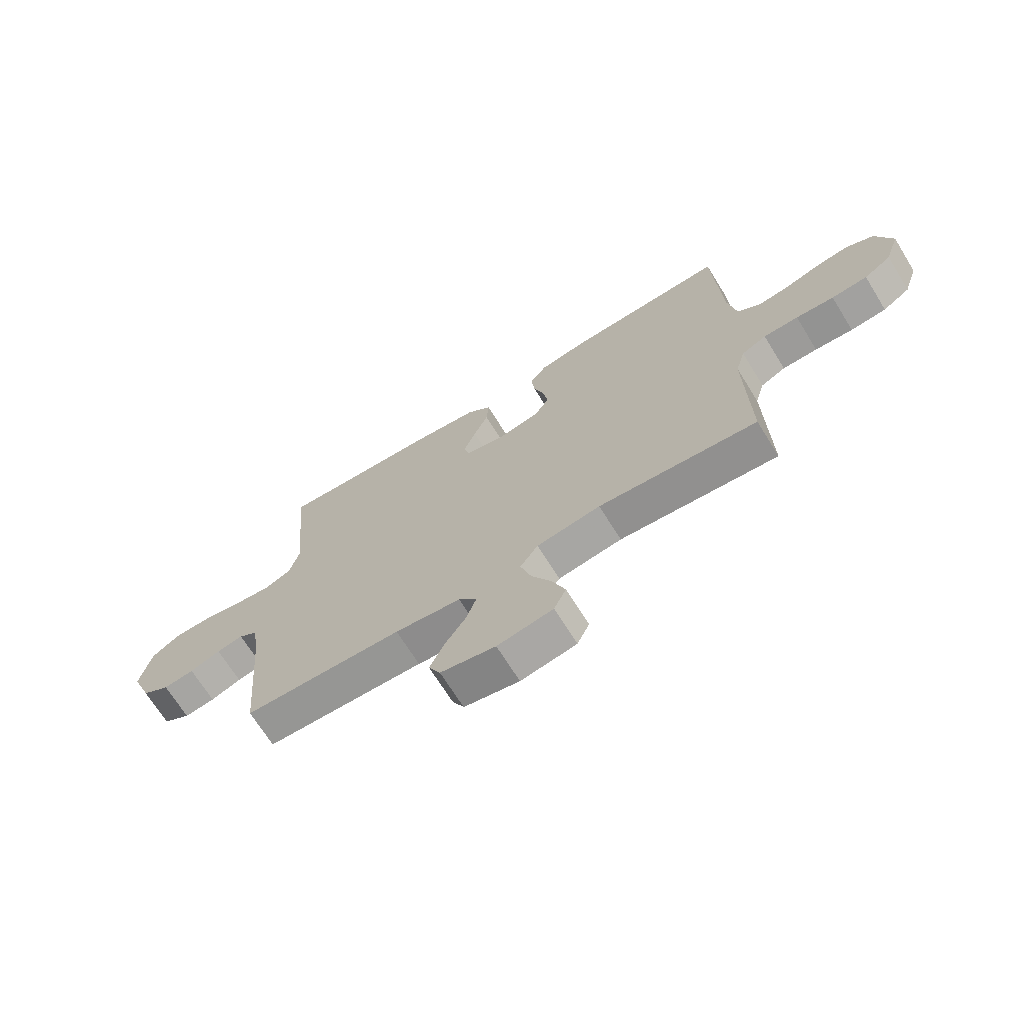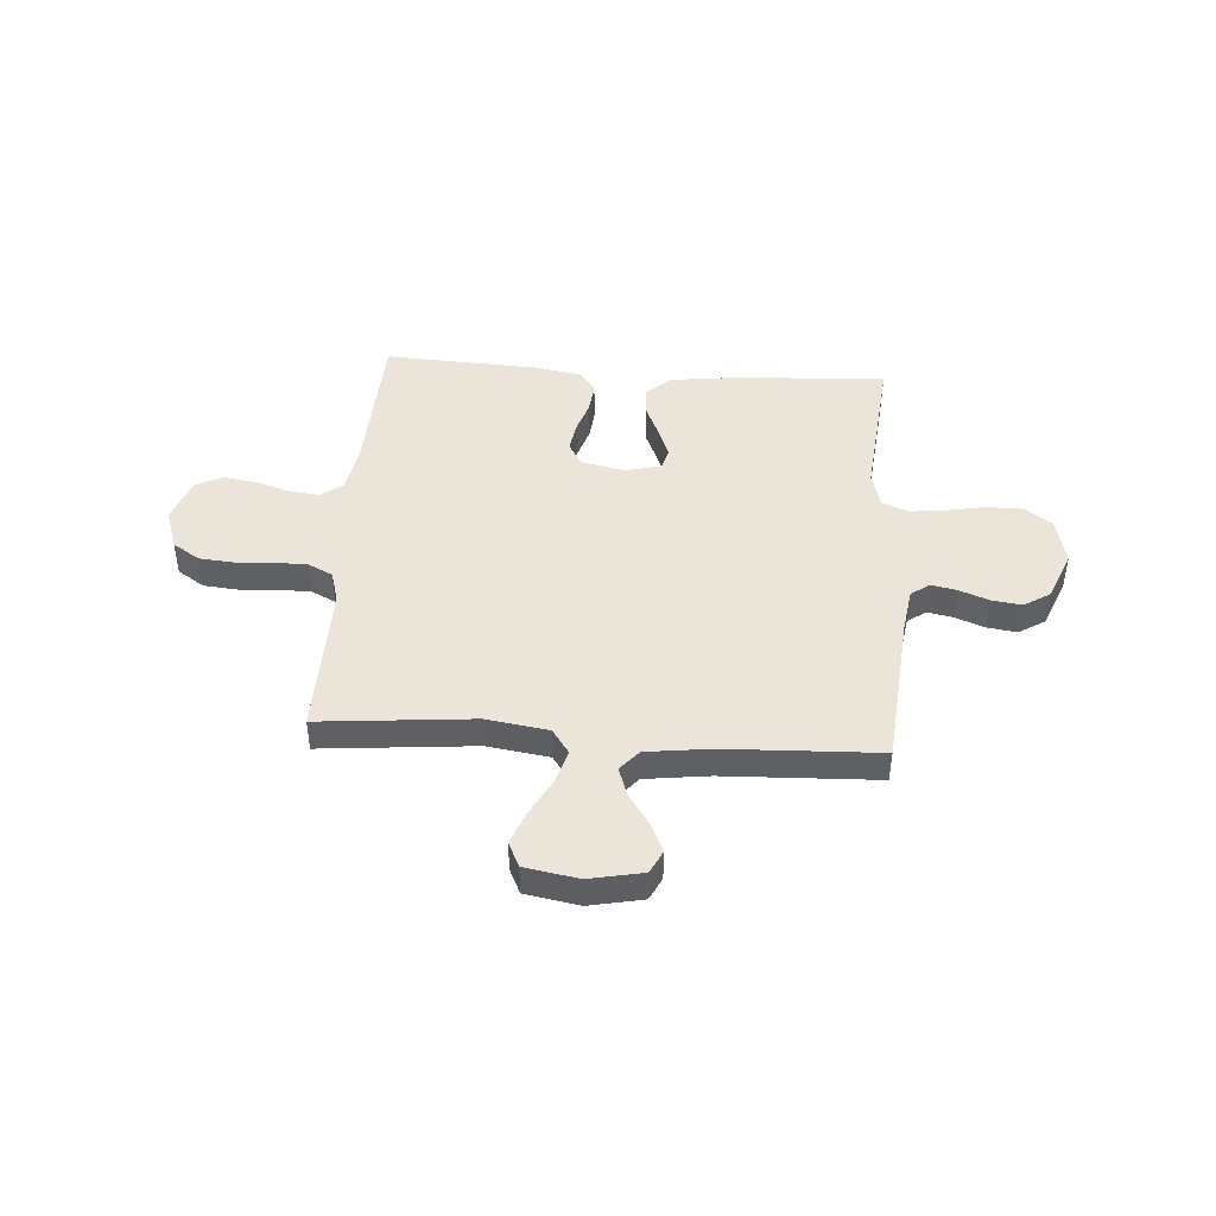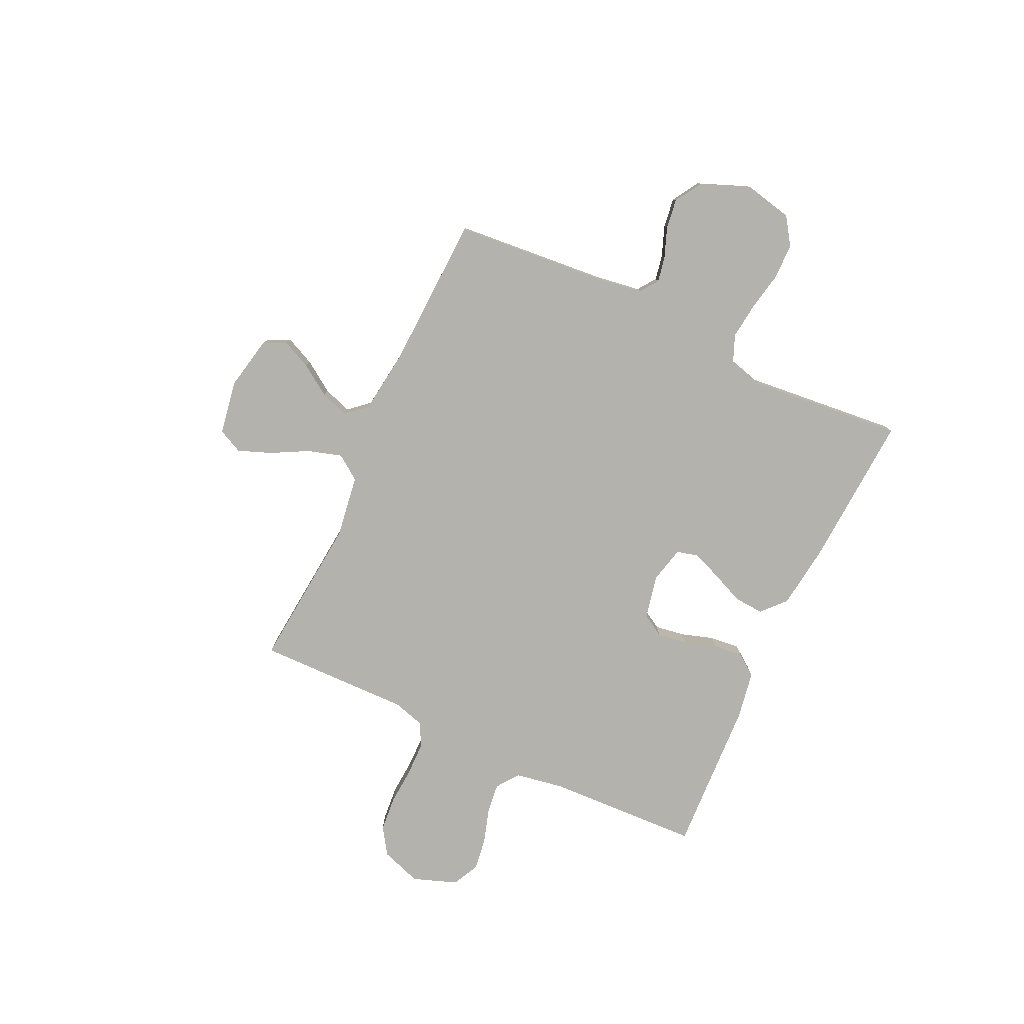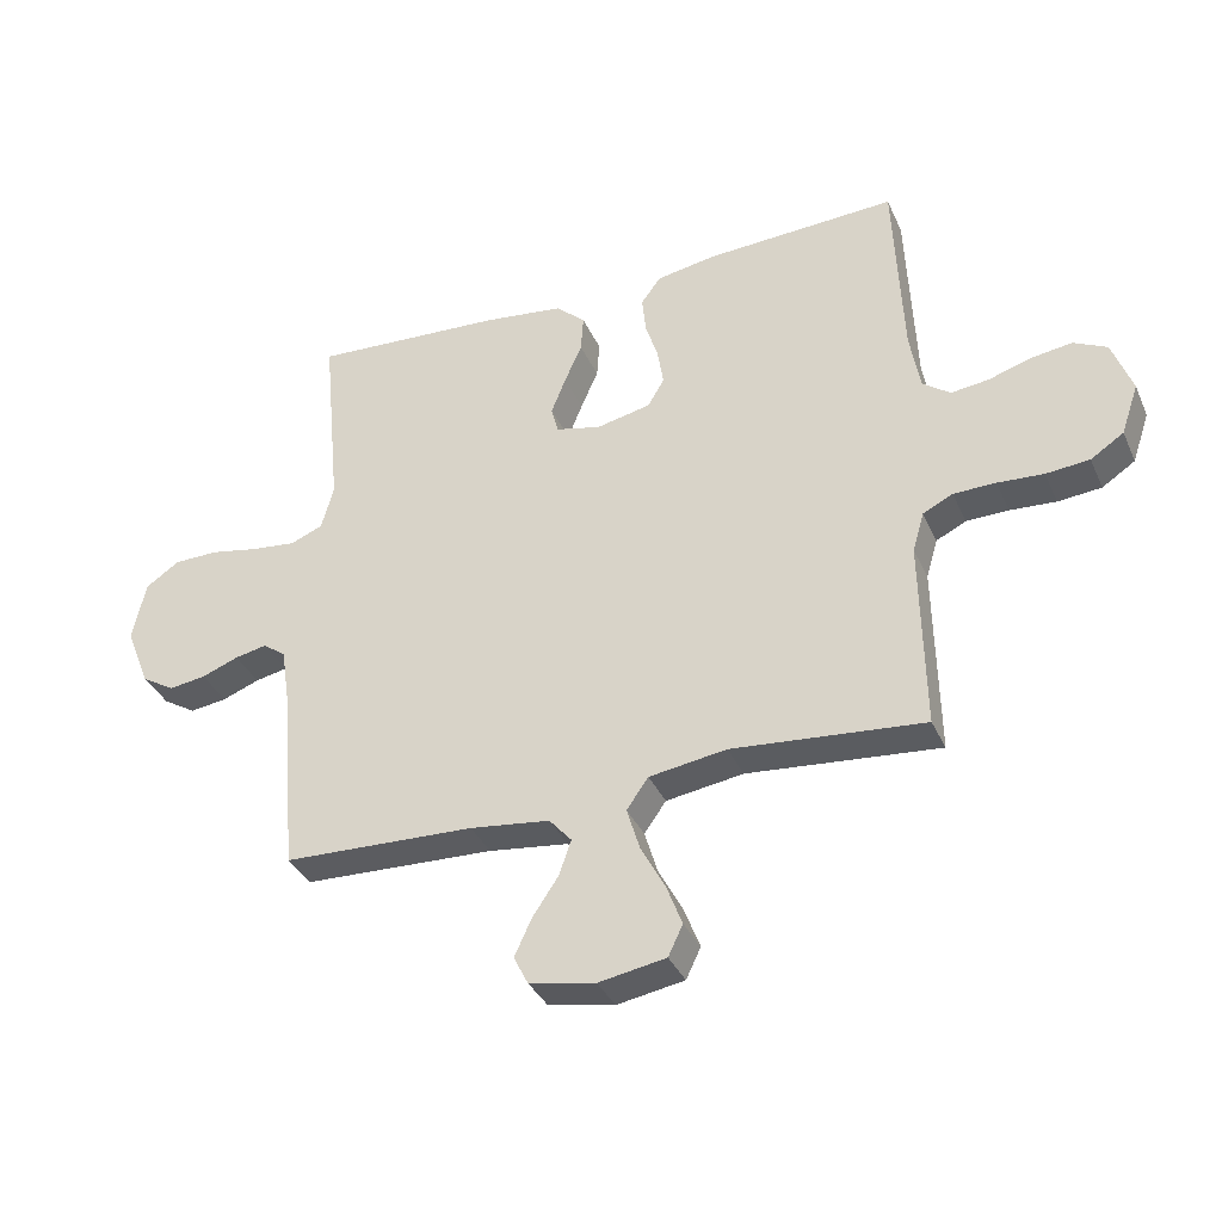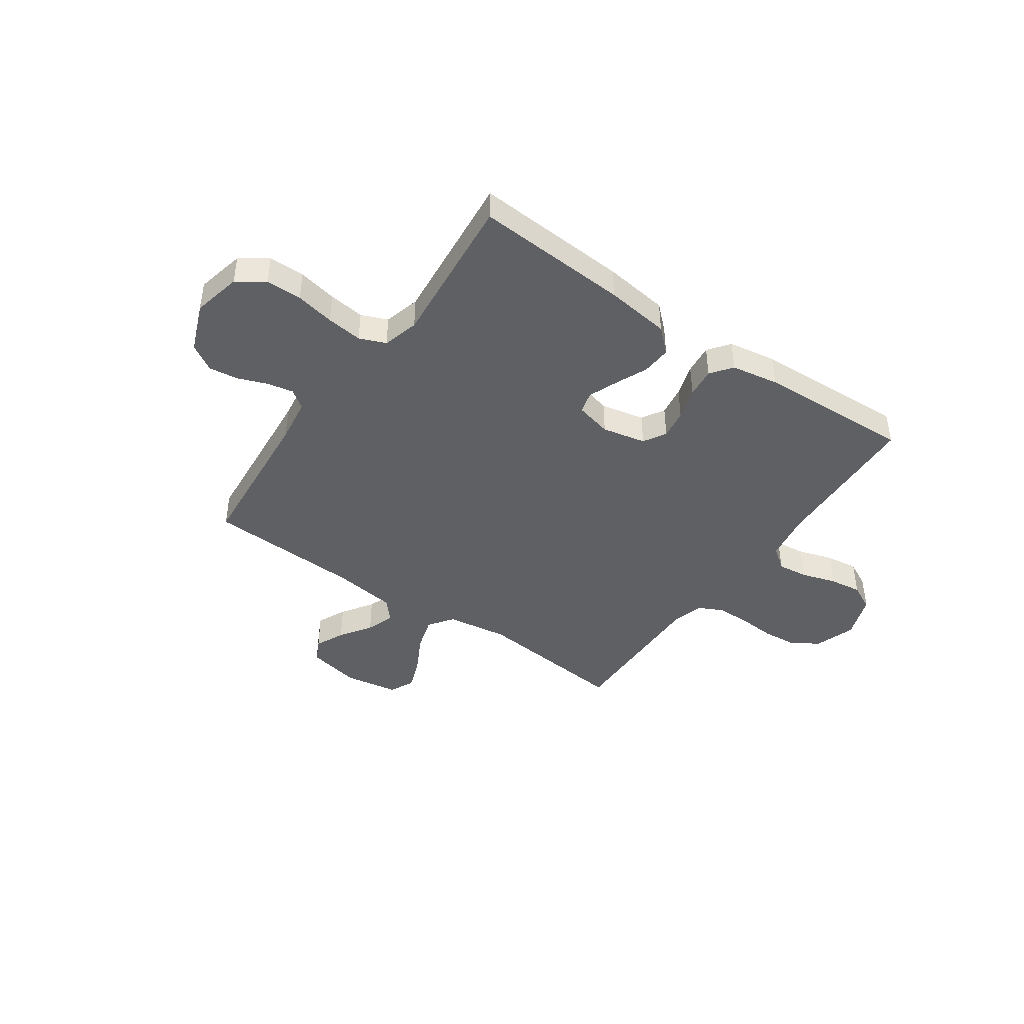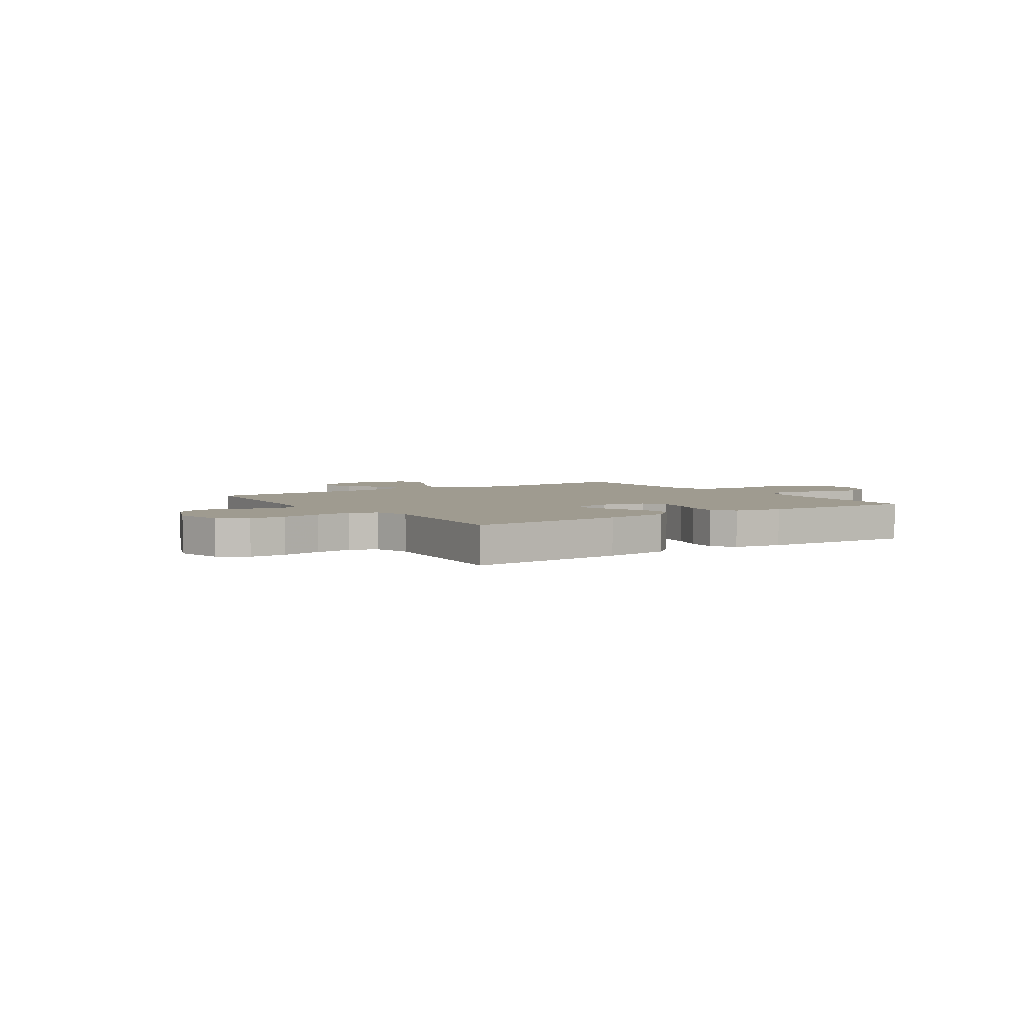
<metadata>
{"format":"obj","ext":"obj","renderer":"f3d","projection":"perspective","resolution":1024,"background":"white","views":[{"elev":-69.2,"azim":31.8,"up":"+Z"},{"elev":44.9,"azim":-175.9,"up":"+Y"},{"elev":-79.4,"azim":-115.1,"up":"+Y"},{"elev":-35.9,"azim":22.0,"up":"+Z"},{"elev":-43.4,"azim":-35.0,"up":"+Y"},{"elev":4.0,"azim":-34.0,"up":"+Y"}]}
</metadata>
<code>
v 0.5 0.07 0.5
v 0.513 0.07 0.2
v 0.529 0.07 0.107
v 0.572 0.07 0.075
v 0.631 0.07 0.082
v 0.698 0.07 0.103
v 0.762 0.07 0.112
v 0.814 0.07 0.086
v 0.845 0.07 0
v 0.818 0.07 -0.079
v 0.766 0.07 -0.113
v 0.698 0.07 -0.119
v 0.626 0.07 -0.114
v 0.56 0.07 -0.115
v 0.513 0.07 -0.138
v 0.495 0.07 -0.2
v 0.5 0.07 -0.5
v 0.2 0.07 -0.472
v 0.079 0.07 -0.49
v 0.045 0.07 -0.538
v 0.065 0.07 -0.604
v 0.103 0.07 -0.675
v 0.128 0.07 -0.74
v 0.105 0.07 -0.788
v 0 0.07 -0.806
v -0.104 0.07 -0.785
v -0.126 0.07 -0.741
v -0.1 0.07 -0.684
v -0.059 0.07 -0.623
v -0.04 0.07 -0.568
v -0.075 0.07 -0.528
v -0.2 0.07 -0.512
v -0.5 0.07 -0.5
v -0.526 0.07 -0.2
v -0.539 0.07 -0.113
v -0.575 0.07 -0.087
v -0.625 0.07 -0.097
v -0.683 0.07 -0.119
v -0.741 0.07 -0.127
v -0.793 0.07 -0.095
v -0.831 0.07 0
v -0.81 0.07 0.095
v -0.757 0.07 0.131
v -0.687 0.07 0.132
v -0.611 0.07 0.117
v -0.541 0.07 0.109
v -0.49 0.07 0.13
v -0.471 0.07 0.2
v -0.5 0.07 0.5
v -0.2 0.07 0.482
v -0.074 0.07 0.466
v -0.028 0.07 0.424
v -0.032 0.07 0.366
v -0.059 0.07 0.304
v -0.082 0.07 0.246
v -0.071 0.07 0.204
v 0 0.07 0.187
v 0.085 0.07 0.205
v 0.111 0.07 0.249
v 0.102 0.07 0.307
v 0.082 0.07 0.37
v 0.076 0.07 0.428
v 0.107 0.07 0.47
v 0.2 0.07 0.486
v 0.5 0 0.5
v 0.513 0 0.2
v 0.529 0 0.107
v 0.572 0 0.075
v 0.631 0 0.082
v 0.698 0 0.103
v 0.762 0 0.112
v 0.814 0 0.086
v 0.845 0 0
v 0.818 0 -0.079
v 0.766 0 -0.113
v 0.698 0 -0.119
v 0.626 0 -0.114
v 0.56 0 -0.115
v 0.513 0 -0.138
v 0.495 0 -0.2
v 0.5 0 -0.5
v 0.2 0 -0.472
v 0.079 0 -0.49
v 0.045 0 -0.538
v 0.065 0 -0.604
v 0.103 0 -0.675
v 0.128 0 -0.74
v 0.105 0 -0.788
v 0 0 -0.806
v -0.104 0 -0.785
v -0.126 0 -0.741
v -0.1 0 -0.684
v -0.059 0 -0.623
v -0.04 0 -0.568
v -0.075 0 -0.528
v -0.2 0 -0.512
v -0.5 0 -0.5
v -0.526 0 -0.2
v -0.539 0 -0.113
v -0.575 0 -0.087
v -0.625 0 -0.097
v -0.683 0 -0.119
v -0.741 0 -0.127
v -0.793 0 -0.095
v -0.831 0 0
v -0.81 0 0.095
v -0.757 0 0.131
v -0.687 0 0.132
v -0.611 0 0.117
v -0.541 0 0.109
v -0.49 0 0.13
v -0.471 0 0.2
v -0.5 0 0.5
v -0.2 0 0.482
v -0.074 0 0.466
v -0.028 0 0.424
v -0.032 0 0.366
v -0.059 0 0.304
v -0.082 0 0.246
v -0.071 0 0.204
v 0 0 0.187
v 0.085 0 0.205
v 0.111 0 0.249
v 0.102 0 0.307
v 0.082 0 0.37
v 0.076 0 0.428
v 0.107 0 0.47
v 0.2 0 0.486
f 64 1 2
f 63 64 2
f 62 63 2
f 61 62 2
f 60 61 2
f 59 60 2 3
f 58 59 3 4
f 57 58 4
f 52 53 54
f 51 52 54
f 50 51 54
f 49 50 54
f 48 49 54
f 47 48 54 55
f 46 47 55 56
f 43 44 45
f 42 43 45
f 41 42 45
f 40 41 45
f 39 40 45
f 38 39 45
f 37 38 45
f 36 37 45 46
f 46 56 57
f 36 46 57
f 35 36 57
f 32 33 34
f 35 57 4
f 34 35 4
f 32 34 4
f 31 32 4
f 27 28 29
f 26 27 29
f 25 26 29
f 24 25 29
f 23 24 29
f 22 23 29
f 21 22 29
f 20 21 29 30
f 16 17 18
f 15 16 18 19
f 11 12 13
f 10 11 13
f 9 10 13
f 8 9 13
f 7 8 13
f 6 7 13
f 5 6 13
f 5 13 14
f 4 5 14 15
f 19 20 30 31
f 4 15 19 31
f 66 65 128
f 66 128 127
f 66 127 126
f 66 126 125
f 66 125 124
f 67 66 124 123
f 68 67 123 122
f 68 122 121
f 118 117 116
f 118 116 115
f 118 115 114
f 118 114 113
f 118 113 112
f 119 118 112 111
f 120 119 111 110
f 109 108 107
f 109 107 106
f 109 106 105
f 109 105 104
f 109 104 103
f 109 103 102
f 109 102 101
f 110 109 101 100
f 121 120 110
f 121 110 100
f 121 100 99
f 98 97 96
f 68 121 99
f 68 99 98
f 68 98 96
f 68 96 95
f 93 92 91
f 93 91 90
f 93 90 89
f 93 89 88
f 93 88 87
f 93 87 86
f 93 86 85
f 94 93 85 84
f 82 81 80
f 83 82 80 79
f 77 76 75
f 77 75 74
f 77 74 73
f 77 73 72
f 77 72 71
f 77 71 70
f 77 70 69
f 78 77 69
f 79 78 69 68
f 95 94 84 83
f 95 83 79 68
f 1 65 66 2
f 2 66 67 3
f 3 67 68 4
f 4 68 69 5
f 5 69 70 6
f 6 70 71 7
f 7 71 72 8
f 8 72 73 9
f 9 73 74 10
f 10 74 75 11
f 11 75 76 12
f 12 76 77 13
f 13 77 78 14
f 14 78 79 15
f 15 79 80 16
f 16 80 81 17
f 17 81 82 18
f 18 82 83 19
f 19 83 84 20
f 20 84 85 21
f 21 85 86 22
f 22 86 87 23
f 23 87 88 24
f 24 88 89 25
f 25 89 90 26
f 26 90 91 27
f 27 91 92 28
f 28 92 93 29
f 29 93 94 30
f 30 94 95 31
f 31 95 96 32
f 32 96 97 33
f 33 97 98 34
f 34 98 99 35
f 35 99 100 36
f 36 100 101 37
f 37 101 102 38
f 38 102 103 39
f 39 103 104 40
f 40 104 105 41
f 41 105 106 42
f 42 106 107 43
f 43 107 108 44
f 44 108 109 45
f 45 109 110 46
f 46 110 111 47
f 47 111 112 48
f 48 112 113 49
f 49 113 114 50
f 50 114 115 51
f 51 115 116 52
f 52 116 117 53
f 53 117 118 54
f 54 118 119 55
f 55 119 120 56
f 56 120 121 57
f 57 121 122 58
f 58 122 123 59
f 59 123 124 60
f 60 124 125 61
f 61 125 126 62
f 62 126 127 63
f 63 127 128 64
f 64 128 65 1

</code>
